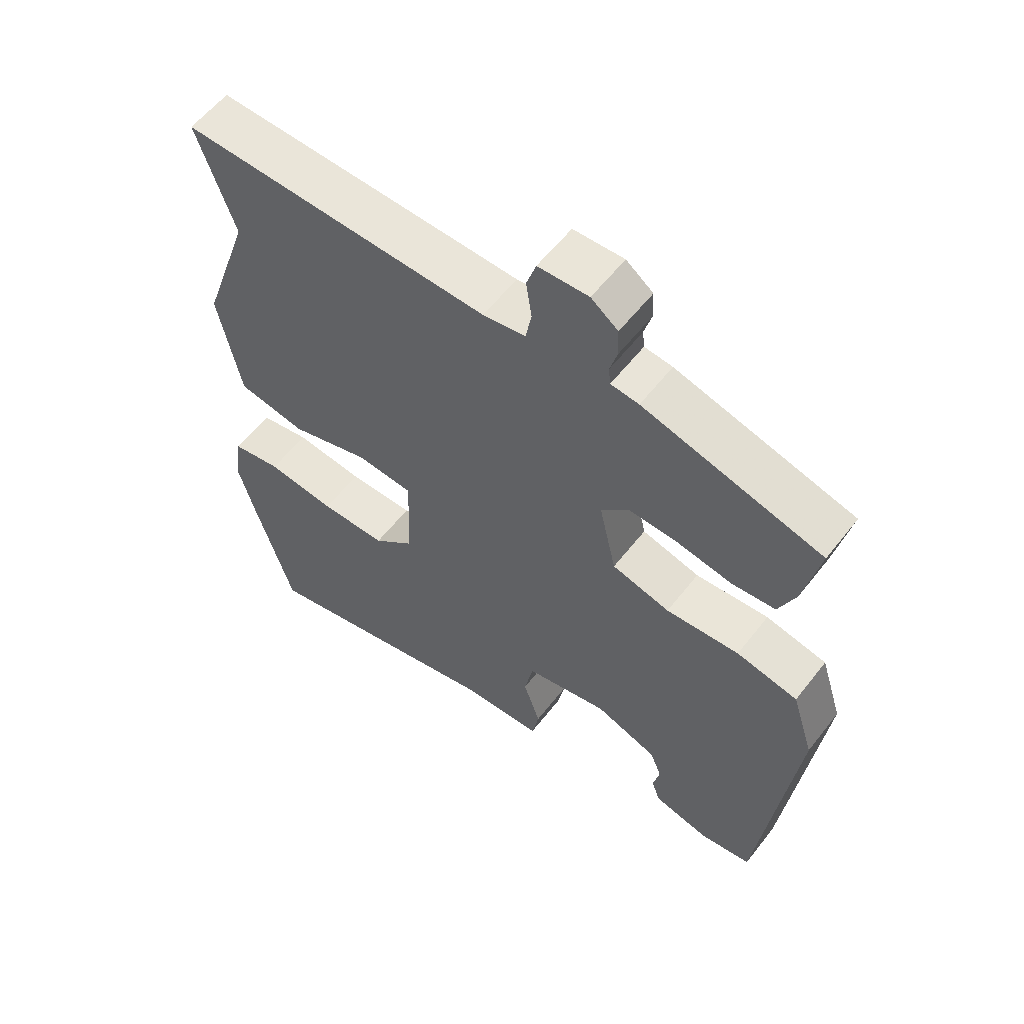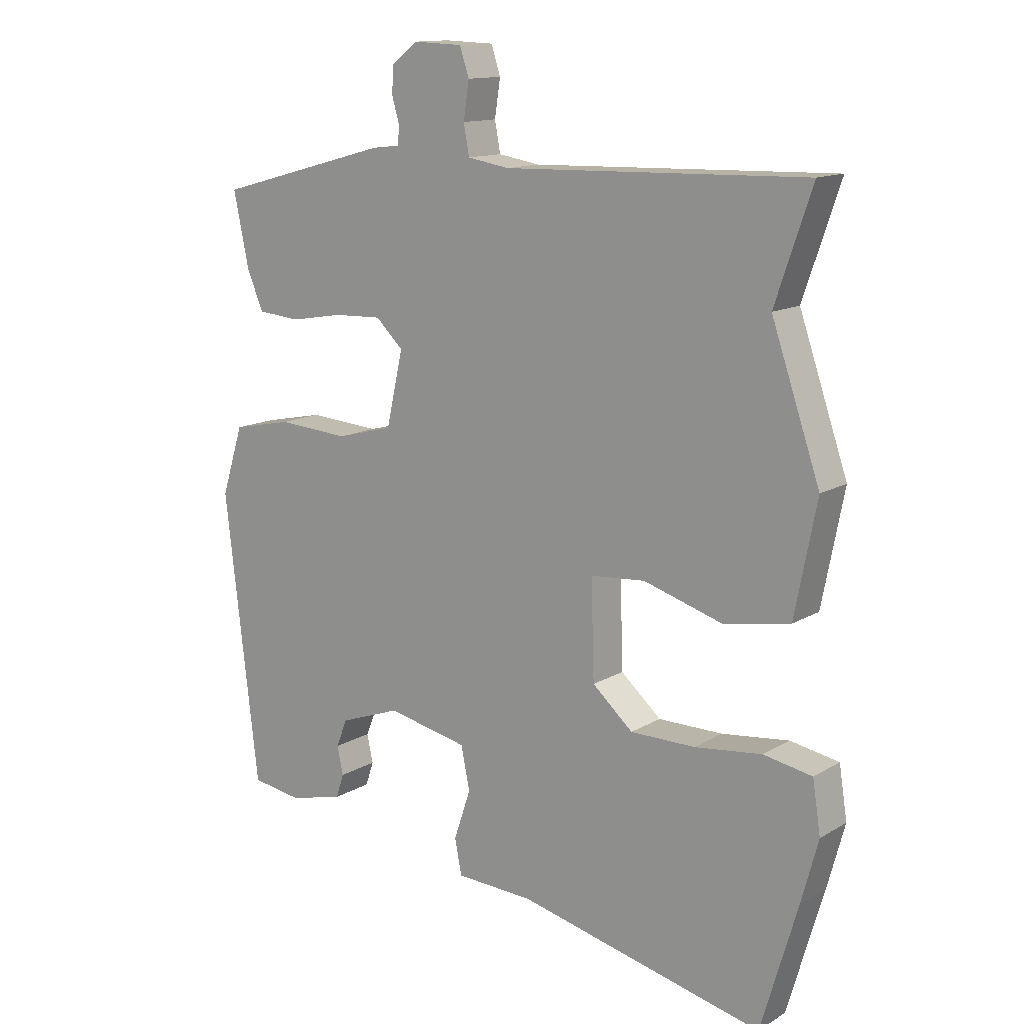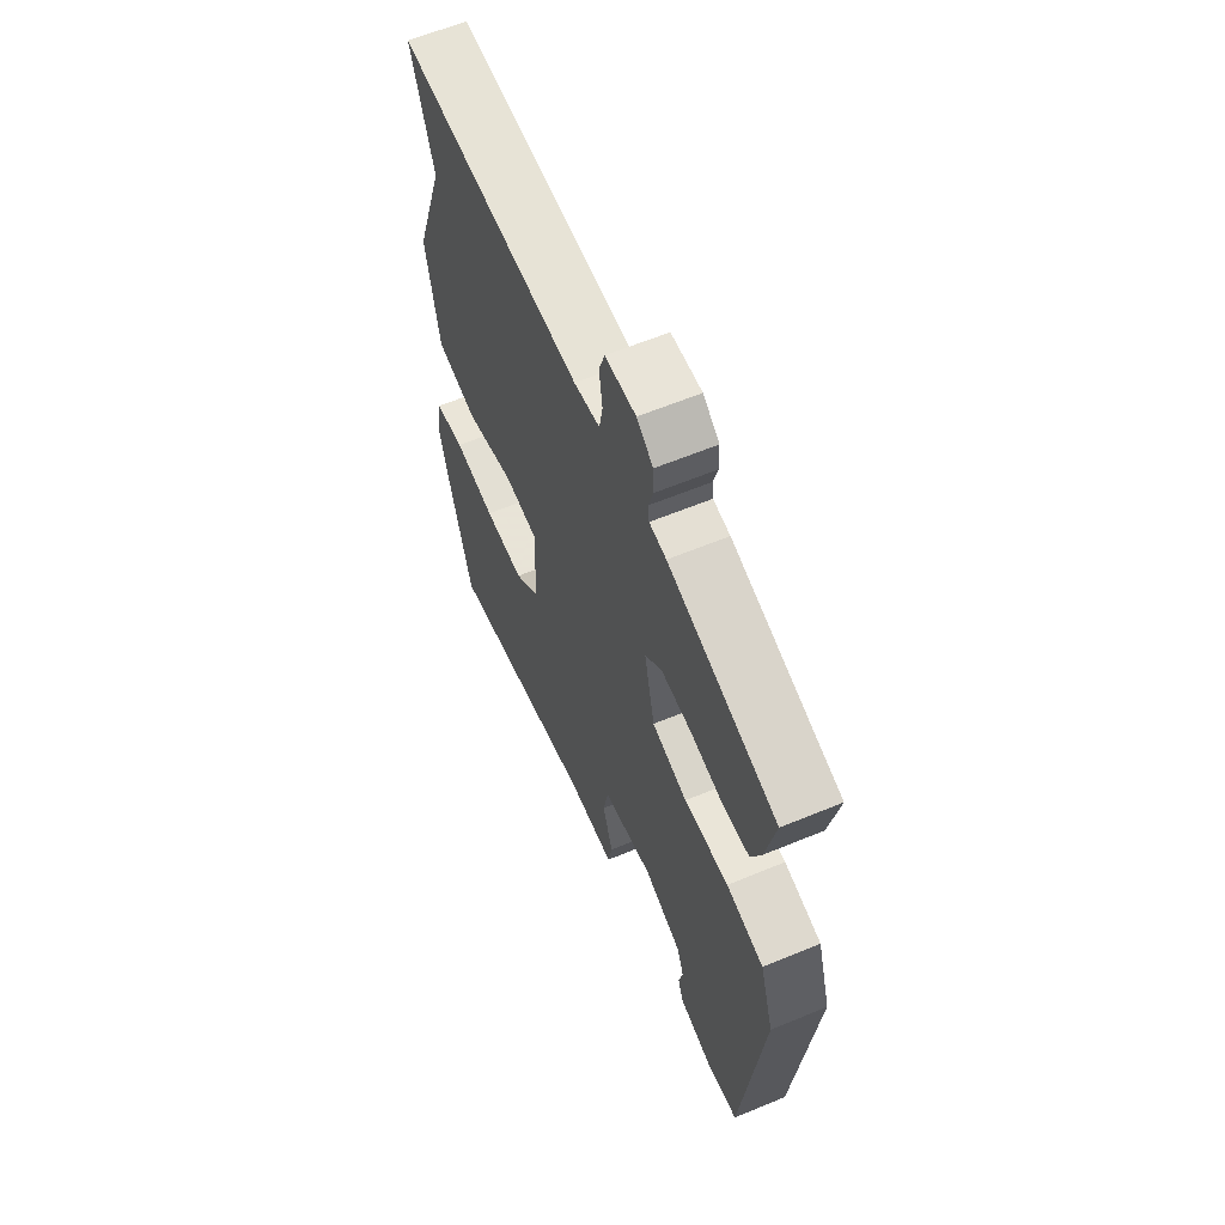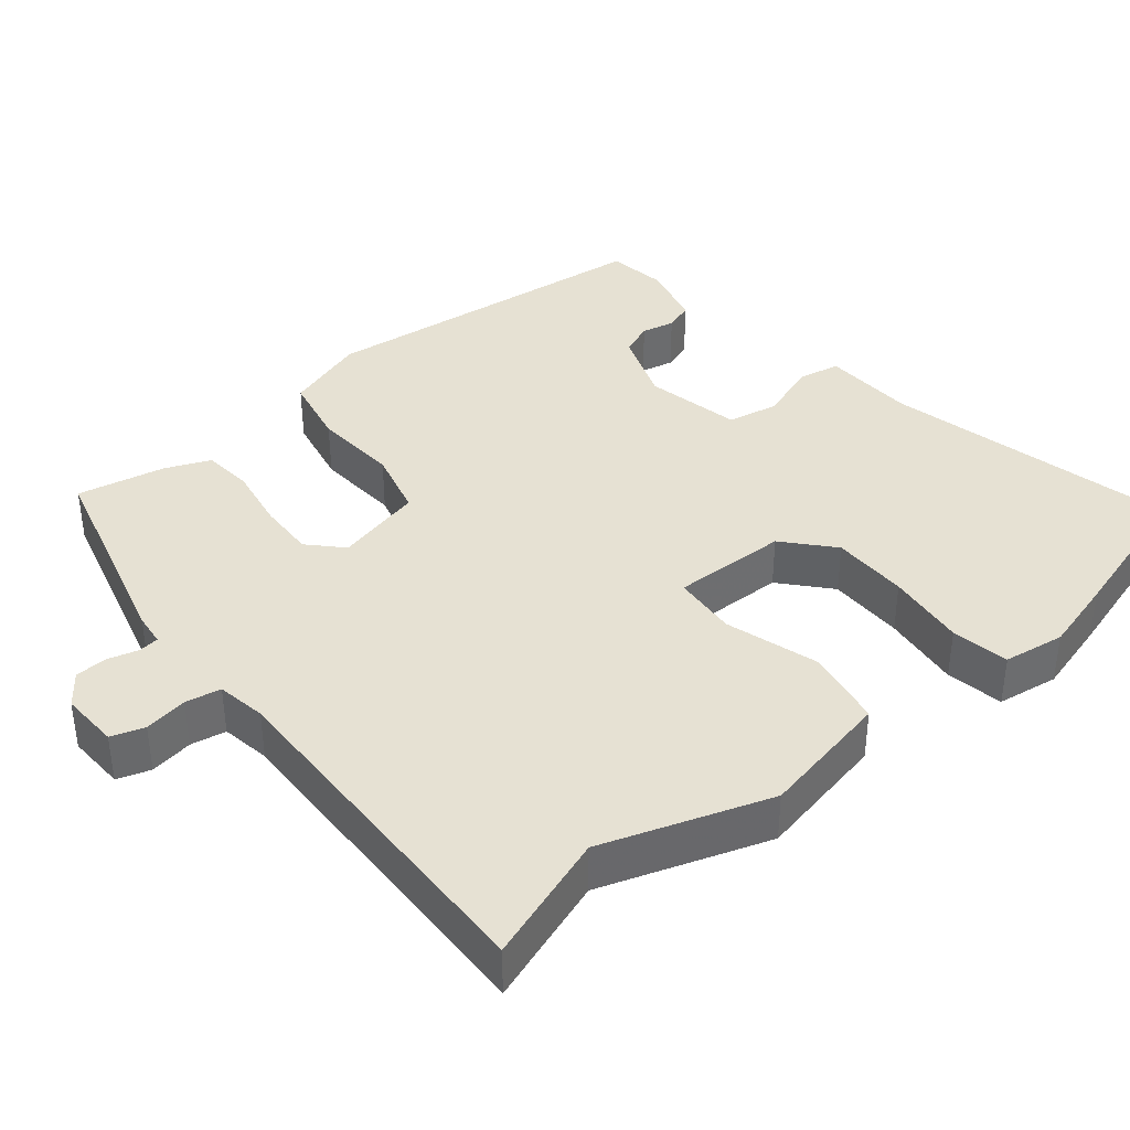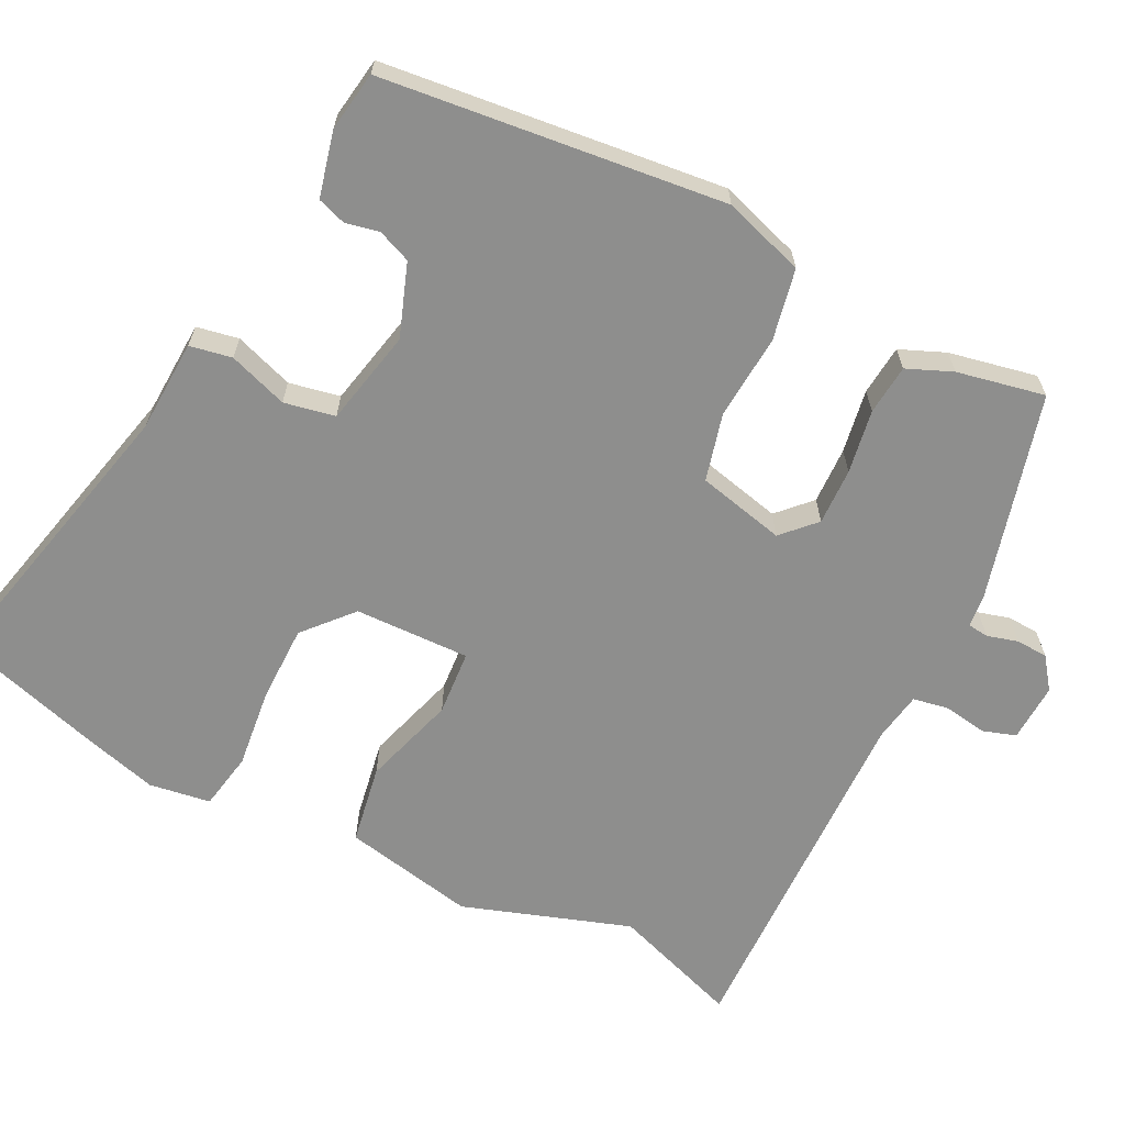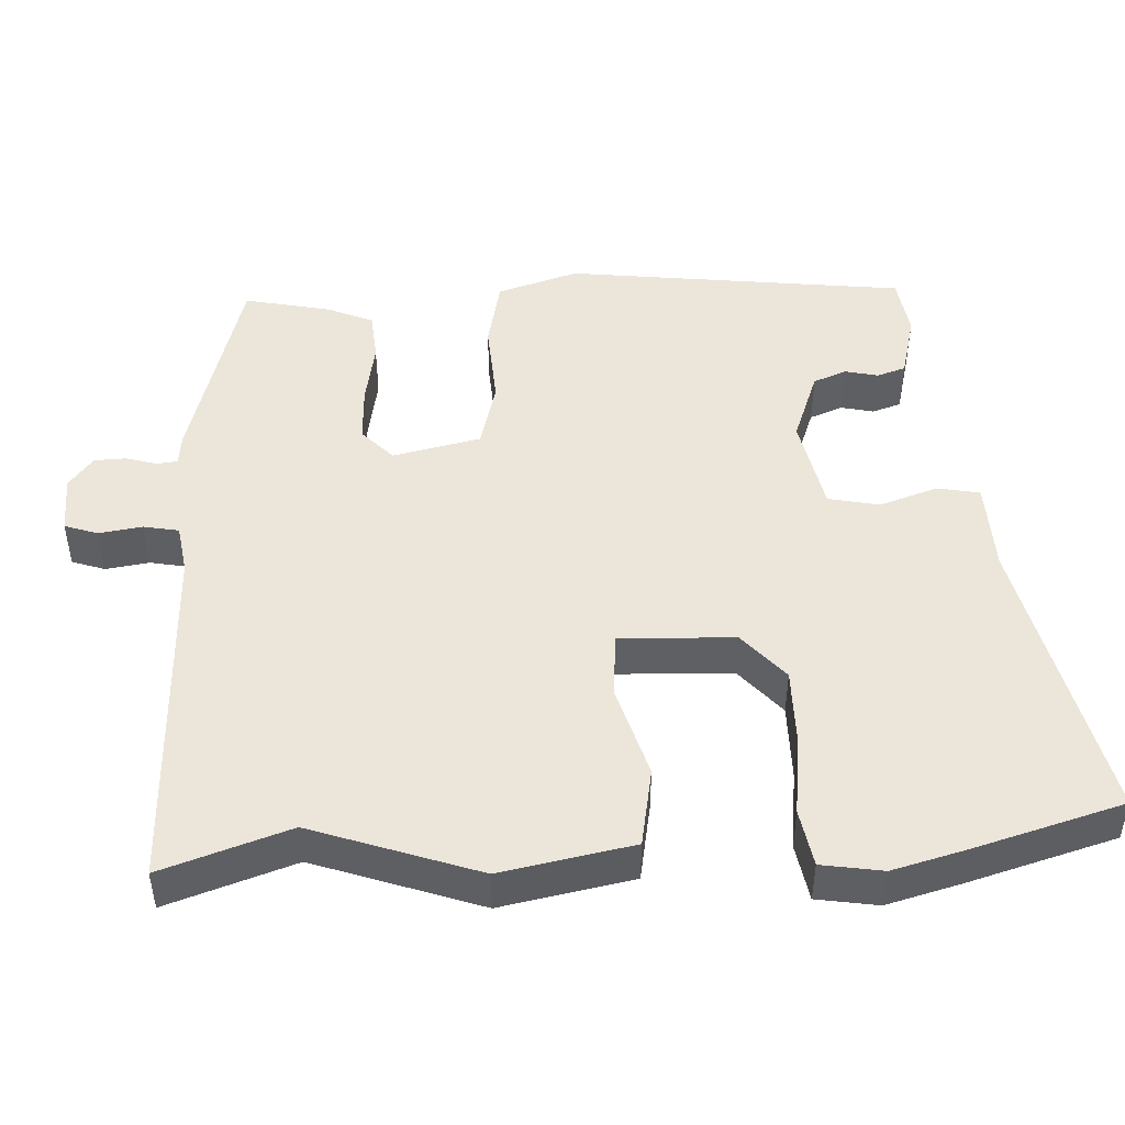
<metadata>
{"format":"obj","ext":"obj","renderer":"f3d","projection":"perspective","resolution":1024,"background":"white","views":[{"elev":58.2,"azim":-142.4,"up":"+Z"},{"elev":13.5,"azim":37.6,"up":"+Z"},{"elev":61.4,"azim":-112.9,"up":"+Z"},{"elev":38.8,"azim":50.3,"up":"+Y"},{"elev":-64.9,"azim":-117.0,"up":"+Y"},{"elev":47.4,"azim":87.4,"up":"+Y"}]}
</metadata>
<code>
v -0.49 0.07 0.467
v -0.21 0.07 0.543
v -0.166 0.07 0.548
v -0.163 0.07 0.576
v -0.175 0.07 0.618
v -0.173 0.07 0.661
v -0.131 0.07 0.693
v -0.052 0.07 0.69
v -0.037 0.07 0.645
v -0.046 0.07 0.586
v -0.037 0.07 0.538
v 0.03 0.07 0.527
v 0.514 0.07 0.541
v 0.455 0.07 0.368
v 0.533 0.07 0.142
v 0.498 0.07 -0.037
v 0.391 0.07 -0.056
v 0.265 0.07 -0.018
v 0.177 0.07 -0.025
v 0.182 0.07 -0.181
v 0.247 0.07 -0.238
v 0.351 0.07 -0.238
v 0.459 0.07 -0.225
v 0.537 0.07 -0.239
v 0.55 0.07 -0.322
v 0.523 0.07 -0.422
v 0.464 0.07 -0.624
v 0.067 0.07 -0.533
v -0.058 0.07 -0.528
v -0.069 0.07 -0.471
v -0.042 0.07 -0.391
v -0.056 0.07 -0.322
v -0.186 0.07 -0.295
v -0.284 0.07 -0.331
v -0.302 0.07 -0.376
v -0.292 0.07 -0.421
v -0.305 0.07 -0.46
v -0.393 0.07 -0.482
v -0.474 0.07 -0.47
v -0.528 0.07 -0.008
v -0.493 0.07 0.102
v -0.397 0.07 0.122
v -0.282 0.07 0.114
v -0.191 0.07 0.138
v -0.164 0.07 0.257
v -0.208 0.07 0.299
v -0.285 0.07 0.296
v -0.371 0.07 0.281
v -0.439 0.07 0.287
v -0.465 0.07 0.348
v -0.49 0 0.467
v -0.21 0 0.543
v -0.166 0 0.548
v -0.163 0 0.576
v -0.175 0 0.618
v -0.173 0 0.661
v -0.131 0 0.693
v -0.052 0 0.69
v -0.037 0 0.645
v -0.046 0 0.586
v -0.037 0 0.538
v 0.03 0 0.527
v 0.514 0 0.541
v 0.455 0 0.368
v 0.533 0 0.142
v 0.498 0 -0.037
v 0.391 0 -0.056
v 0.265 0 -0.018
v 0.177 0 -0.025
v 0.182 0 -0.181
v 0.247 0 -0.238
v 0.351 0 -0.238
v 0.459 0 -0.225
v 0.537 0 -0.239
v 0.55 0 -0.322
v 0.523 0 -0.422
v 0.464 0 -0.624
v 0.067 0 -0.533
v -0.058 0 -0.528
v -0.069 0 -0.471
v -0.042 0 -0.391
v -0.056 0 -0.322
v -0.186 0 -0.295
v -0.284 0 -0.331
v -0.302 0 -0.376
v -0.292 0 -0.421
v -0.305 0 -0.46
v -0.393 0 -0.482
v -0.474 0 -0.47
v -0.528 0 -0.008
v -0.493 0 0.102
v -0.397 0 0.122
v -0.282 0 0.114
v -0.191 0 0.138
v -0.164 0 0.257
v -0.208 0 0.299
v -0.285 0 0.296
v -0.371 0 0.281
v -0.439 0 0.287
v -0.465 0 0.348
f 1 2 3
f 50 1 3
f 49 50 3
f 48 49 3
f 47 48 3
f 46 47 3
f 45 46 3
f 41 42 43
f 40 41 43
f 39 40 43
f 38 39 43
f 38 43 44
f 35 36 37 38
f 34 35 38 44
f 33 34 44 45
f 28 29 30 31
f 28 31 32
f 27 28 32
f 26 27 32
f 25 26 32
f 24 25 32
f 23 24 32
f 22 23 32
f 21 22 32 33
f 16 17 18
f 15 16 18
f 14 15 18
f 14 18 19
f 13 14 19
f 12 13 19
f 11 12 19 20
f 8 9 10
f 7 8 10
f 6 7 10
f 5 6 10
f 4 5 10
f 4 10 11
f 3 4 11
f 45 3 11
f 33 45 11 20
f 20 21 33
f 53 52 51
f 53 51 100
f 53 100 99
f 53 99 98
f 53 98 97
f 53 97 96
f 53 96 95
f 93 92 91
f 93 91 90
f 93 90 89
f 93 89 88
f 94 93 88
f 88 87 86 85
f 94 88 85 84
f 95 94 84 83
f 81 80 79 78
f 82 81 78
f 82 78 77
f 82 77 76
f 82 76 75
f 82 75 74
f 82 74 73
f 82 73 72
f 83 82 72 71
f 68 67 66
f 68 66 65
f 68 65 64
f 69 68 64
f 69 64 63
f 69 63 62
f 70 69 62 61
f 60 59 58
f 60 58 57
f 60 57 56
f 60 56 55
f 60 55 54
f 61 60 54
f 61 54 53
f 61 53 95
f 70 61 95 83
f 83 71 70
f 1 51 52 2
f 2 52 53 3
f 3 53 54 4
f 4 54 55 5
f 5 55 56 6
f 6 56 57 7
f 7 57 58 8
f 8 58 59 9
f 9 59 60 10
f 10 60 61 11
f 11 61 62 12
f 12 62 63 13
f 13 63 64 14
f 14 64 65 15
f 15 65 66 16
f 16 66 67 17
f 17 67 68 18
f 18 68 69 19
f 19 69 70 20
f 20 70 71 21
f 21 71 72 22
f 22 72 73 23
f 23 73 74 24
f 24 74 75 25
f 25 75 76 26
f 26 76 77 27
f 27 77 78 28
f 28 78 79 29
f 29 79 80 30
f 30 80 81 31
f 31 81 82 32
f 32 82 83 33
f 33 83 84 34
f 34 84 85 35
f 35 85 86 36
f 36 86 87 37
f 37 87 88 38
f 38 88 89 39
f 39 89 90 40
f 40 90 91 41
f 41 91 92 42
f 42 92 93 43
f 43 93 94 44
f 44 94 95 45
f 45 95 96 46
f 46 96 97 47
f 47 97 98 48
f 48 98 99 49
f 49 99 100 50
f 50 100 51 1

</code>
